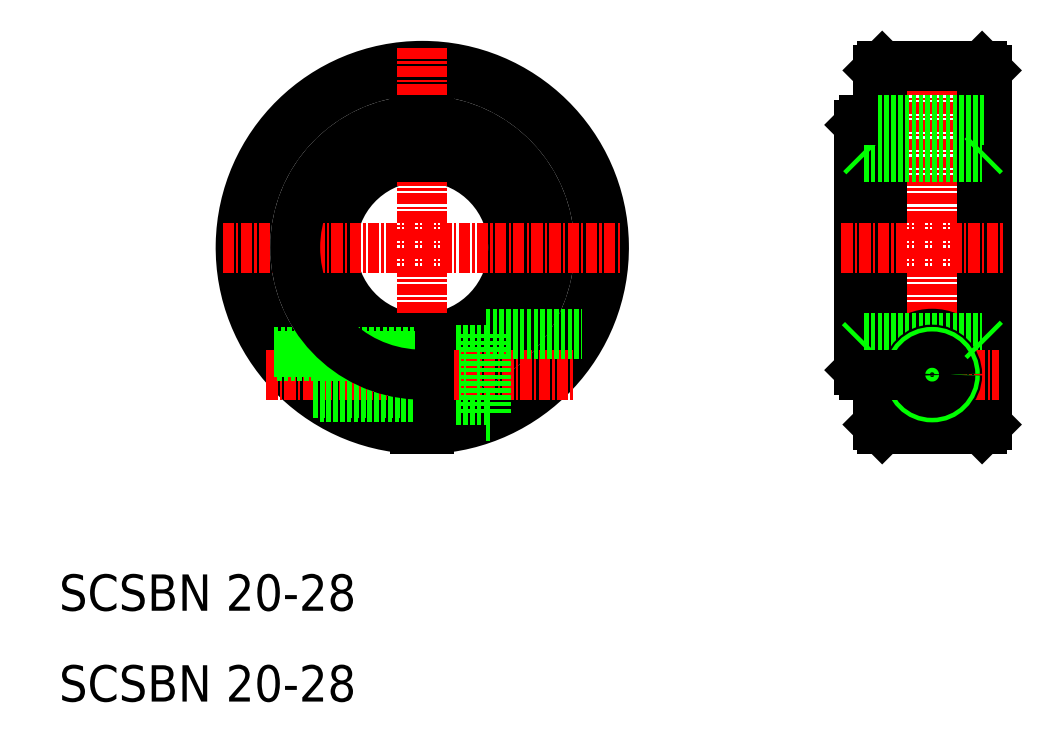
<metadata>
{"format":"dxf","ext":"dxf","renderer":"ezdxf+matplotlib","layout":"modelspace","background":"white","min_lineweight":24,"dpi":150}
</metadata>
<code>
0
SECTION
2
ENTITIES
0
ARC
8
0
10
1434
20
116
30
0
40
10
50
274.3
51
85.7
0
ARC
8
0
10
1434
20
116
30
0
40
14
50
273.1
51
86.93
0
ARC
8
0
10
1434
20
116
30
0
40
20
50
272.1
51
267.9
0
ARC
8
0
10
1434
20
116
30
0
40
19.5
50
272.2
51
267.8
0
ARC
8
0
10
1434
20
116
30
0
40
10
50
94.3
51
265.7
0
LINE
8
CENTER
10
1434
20
138
30
0
11
1434
21
94.04
31
0
0
TEXT
8
0
10
1394
20
66.04
30
0
40
4
1
SCSBN 20-28
0
TEXT
8
0
10
1394
20
76.04
30
0
40
4
1
SCSBN 20-28
0
LINE
8
0
10
1435
20
104.8
30
0
11
1441
21
104.8
31
0
0
LINE
8
0
10
1435
20
99.29
30
0
11
1441
21
99.29
31
0
0
LINE
8
CENTER
10
1417
20
102
30
0
11
1451
21
102
31
0
0
LINE
8
0
10
1435
20
106.1
30
0
11
1435
21
96.05
31
0
0
LINE
8
0
10
1433
20
106.1
30
0
11
1433
21
96.05
31
0
0
LINE
8
0
10
1418
20
104
30
0
11
1433
21
104
31
0
0
LINE
8
0
10
1418
20
104.5
30
0
11
1433
21
104.5
31
0
0
LINE
8
0
10
1423
20
99.54
30
0
11
1433
21
99.54
31
0
0
LINE
8
0
10
1422
20
100
30
0
11
1433
21
100
31
0
0
LINE
8
0
10
1441
20
106.5
30
0
11
1441
21
97.54
31
0
0
LINE
8
0
10
1441
20
97.54
30
0
11
1442
21
97.54
31
0
0
LINE
8
0
10
1441
20
106.5
30
0
11
1452
21
106.5
31
0
0
LINE
8
CENTER
10
1412
20
116
30
0
11
1456
21
116
31
0
0
LINE
8
0
10
1435
20
130
30
0
11
1435
21
126
31
0
0
LINE
8
0
10
1433
20
130
30
0
11
1433
21
126
31
0
0
LINE
8
0
10
1433
20
130
30
0
11
1435
21
130
31
0
0
LINE
8
0
10
1484
20
135.5
30
0
11
1484
21
96.54
31
0
0
LINE
8
0
10
1496
20
135.5
30
0
11
1496
21
96.54
31
0
0
LINE
8
0
10
1482
20
129.5
30
0
11
1482
21
102.5
31
0
0
LINE
8
0
10
1483
20
130
30
0
11
1483
21
102
31
0
0
LINE
8
0
10
1485
20
136
30
0
11
1485
21
96.04
31
0
0
LINE
8
0
10
1496
20
96.04
30
0
11
1496
21
136
31
0
0
LINE
8
CENTER
10
1490
20
138
30
0
11
1490
21
94.04
31
0
0
LINE
8
0
10
1482
20
102.5
30
0
11
1483
21
102
31
0
0
LINE
8
0
10
1482
20
105.5
30
0
11
1483
21
106
31
0
0
CIRCLE
8
0
10
1490
20
102
30
0
40
4.5
0
LINE
8
0
10
1485
20
96.04
30
0
11
1496
21
96.04
31
0
0
LINE
8
0
10
1484
20
96.54
30
0
11
1485
21
96.04
31
0
0
LINE
8
0
10
1496
20
96.04
30
0
11
1496
21
96.54
31
0
0
LINE
8
0
10
1483
20
106
30
0
11
1496
21
106
31
0
0
LINE
8
CENTER
10
1483
20
102
30
0
11
1498
21
102
31
0
0
CIRCLE
8
0
10
1490
20
102
30
0
40
2.75
0
CIRCLE
8
0
10
1490
20
102
30
0
40
2.5
0
LINE
8
0
10
1483
20
102
30
0
11
1484
21
102
31
0
0
CIRCLE
8
0
10
1490
20
102
30
0
40
2
0
LINE
8
0
10
1496
20
106
30
0
11
1496
21
105.5
31
0
0
LINE
8
0
10
1482
20
129.5
30
0
11
1483
21
130
31
0
0
LINE
8
0
10
1483
20
126
30
0
11
1482
21
126.5
31
0
0
LINE
8
CENTER
10
1480
20
116
30
0
11
1498
21
116
31
0
0
LINE
8
0
10
1483
20
126
30
0
11
1496
21
126
31
0
0
LINE
8
0
10
1484
20
116
30
0
11
1484
21
116
31
0
0
LINE
8
0
10
1484
20
125.8
30
0
11
1484
21
125.8
31
0
0
LINE
8
0
10
1483
20
130
30
0
11
1484
21
130
31
0
0
LINE
8
0
10
1496
20
126
30
0
11
1496
21
126.5
31
0
0
LINE
8
0
10
1485
20
136
30
0
11
1496
21
136
31
0
0
LINE
8
0
10
1484
20
135.5
30
0
11
1485
21
136
31
0
0
LINE
8
0
10
1496
20
136
30
0
11
1496
21
135.5
31
0
0
ARC
8
0
10
1434
20
116
30
0
40
14
50
93.07
51
266.9
0
LINE
8
0
10
1484
20
130
30
0
11
1496
21
130
31
0
0
ENDSEC
0
EOF

</code>
